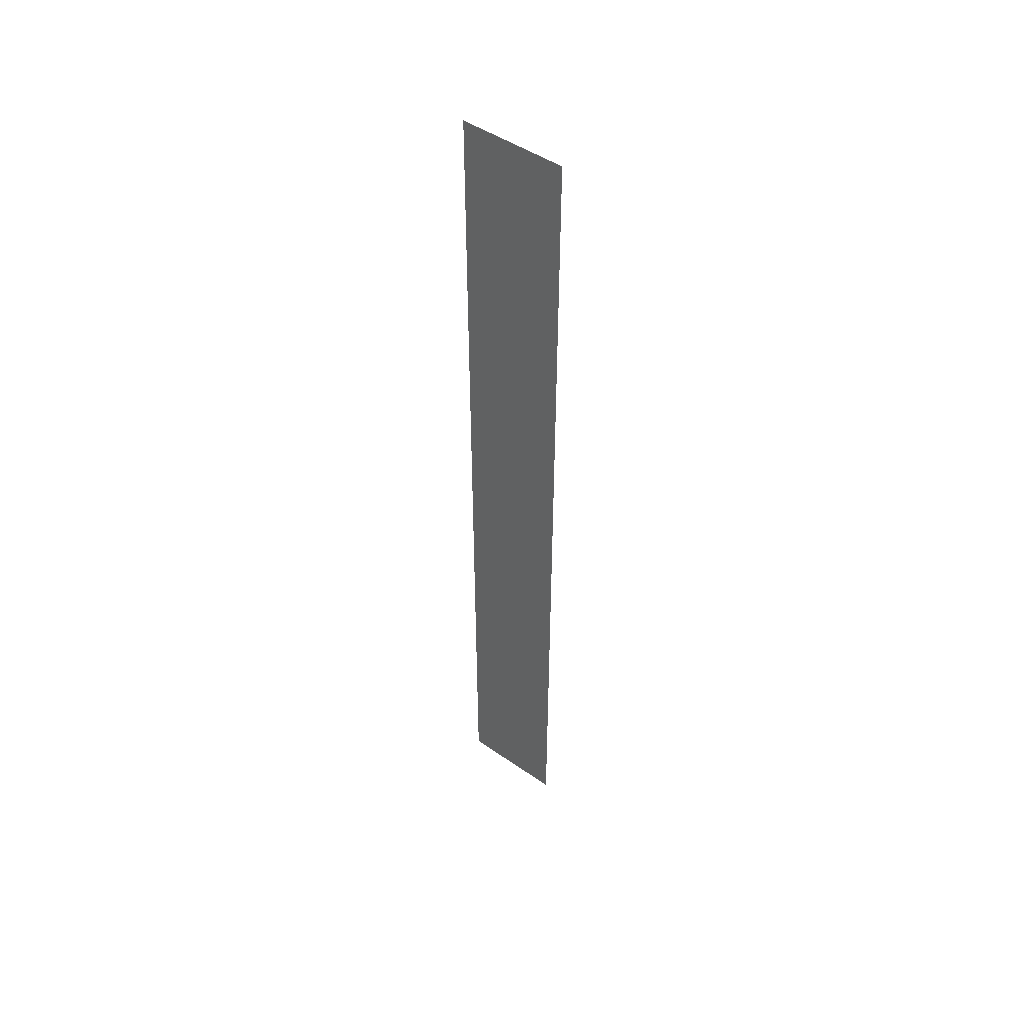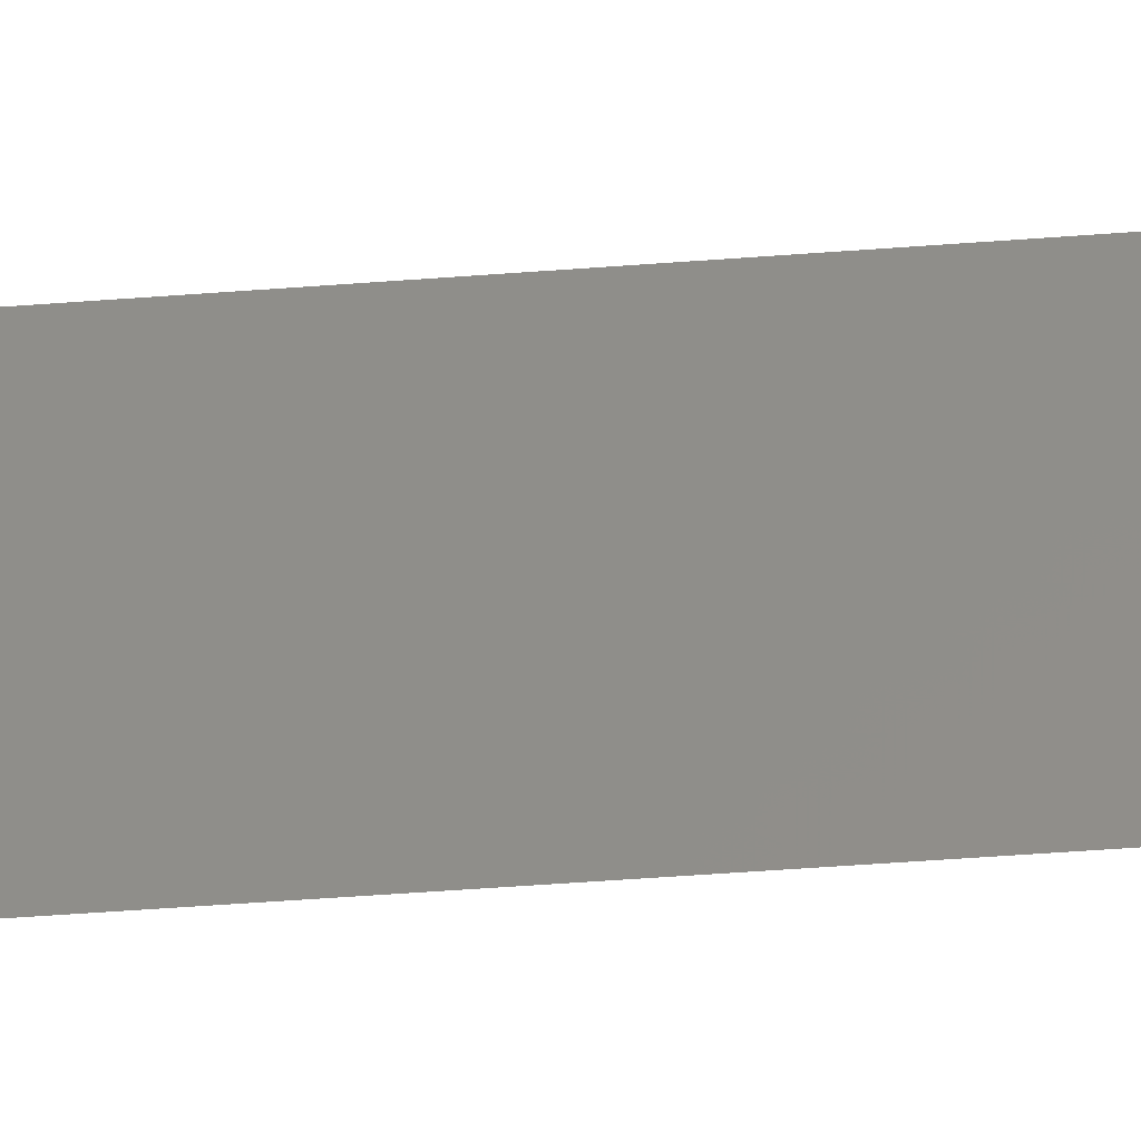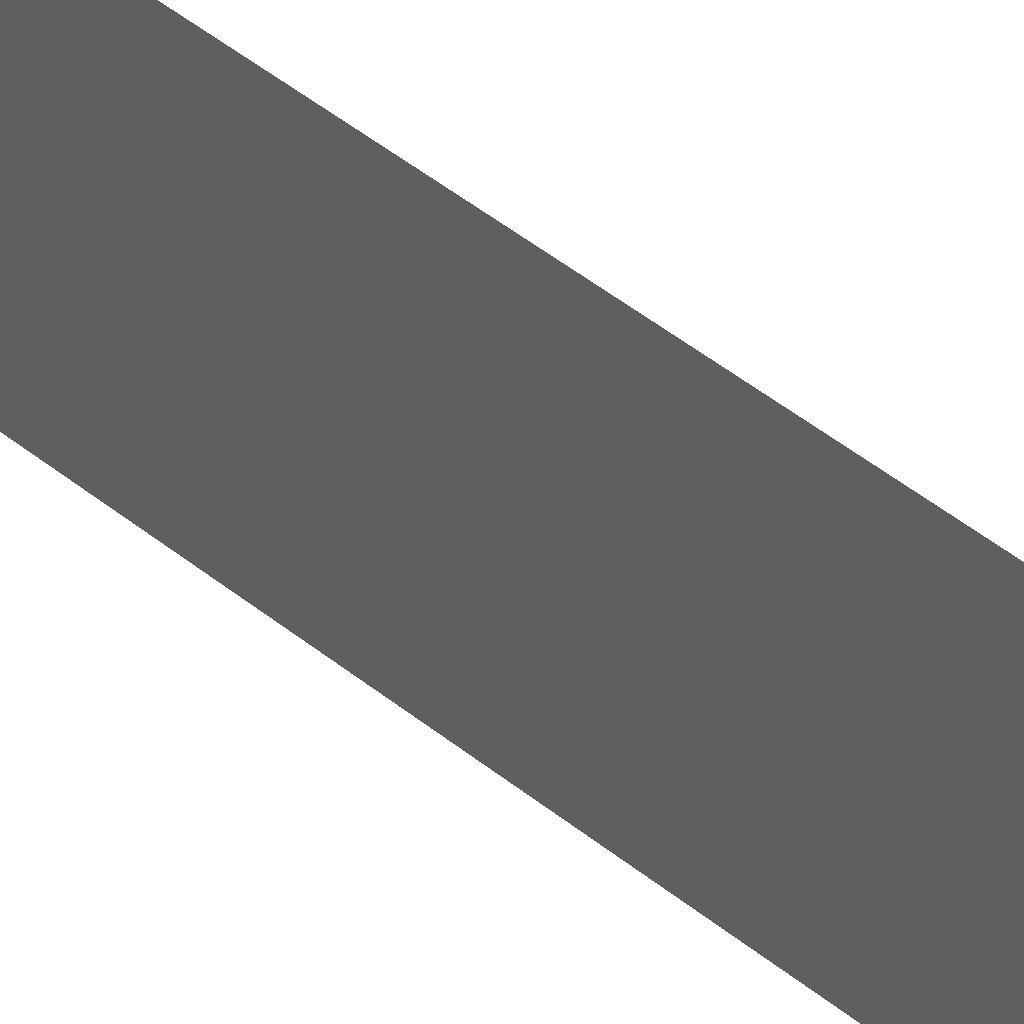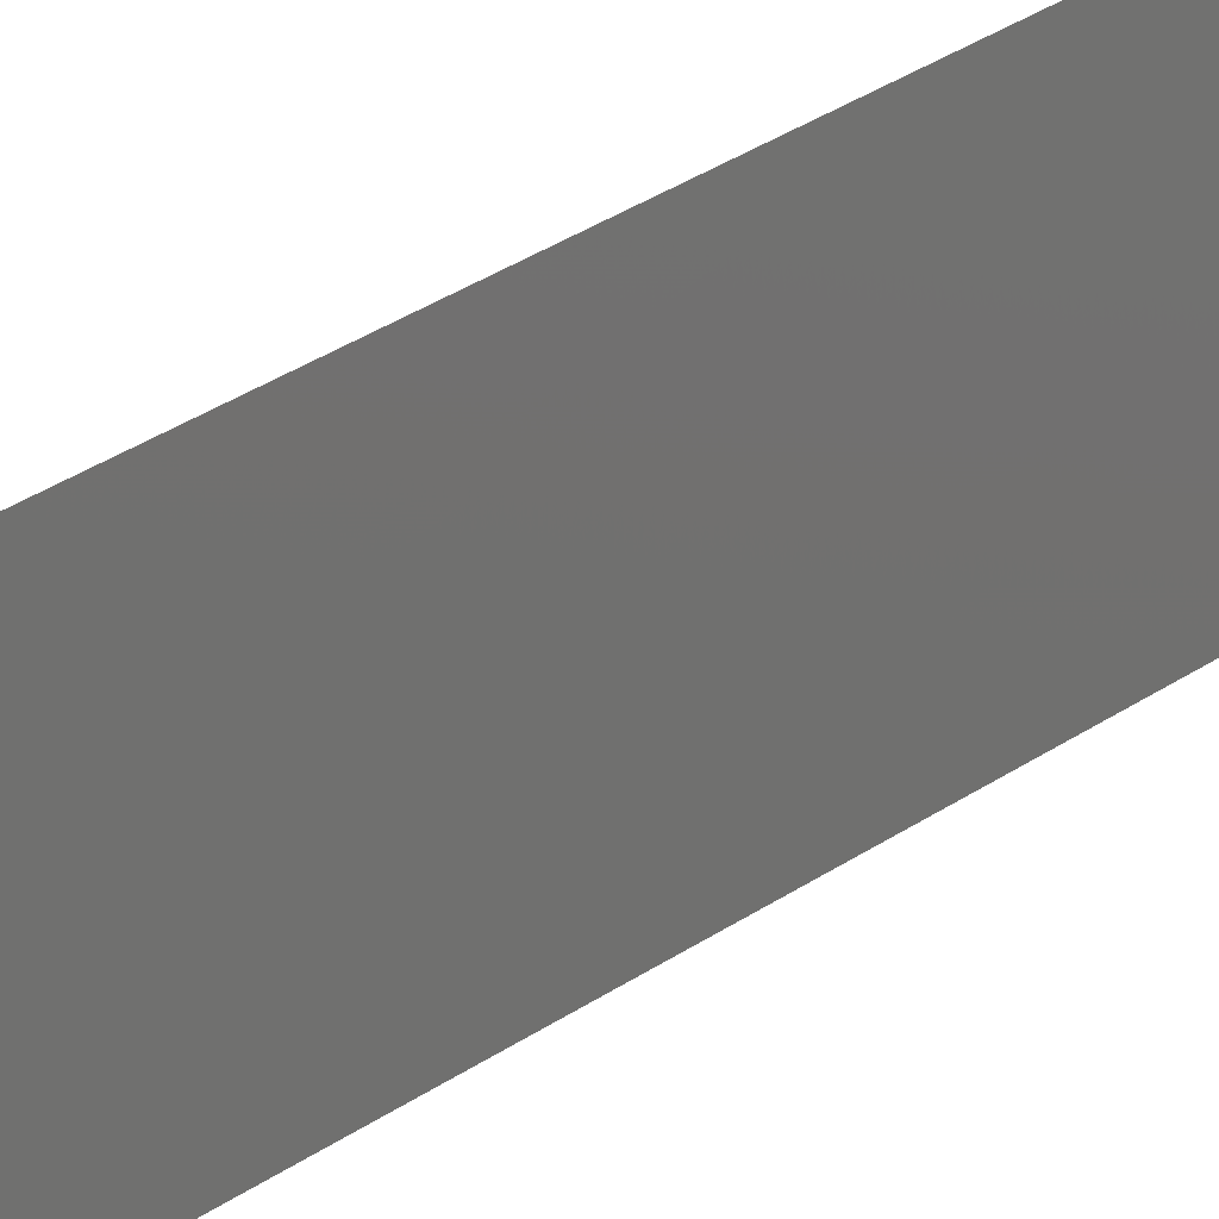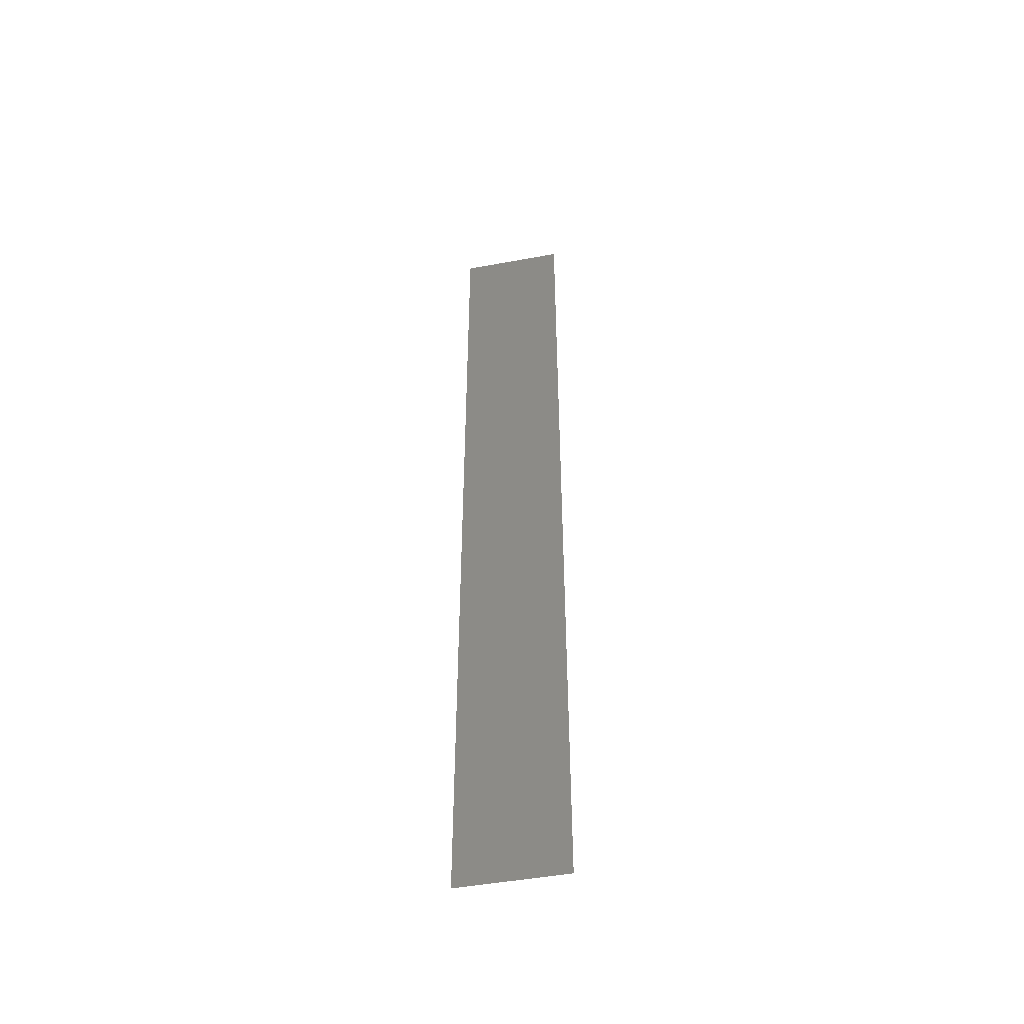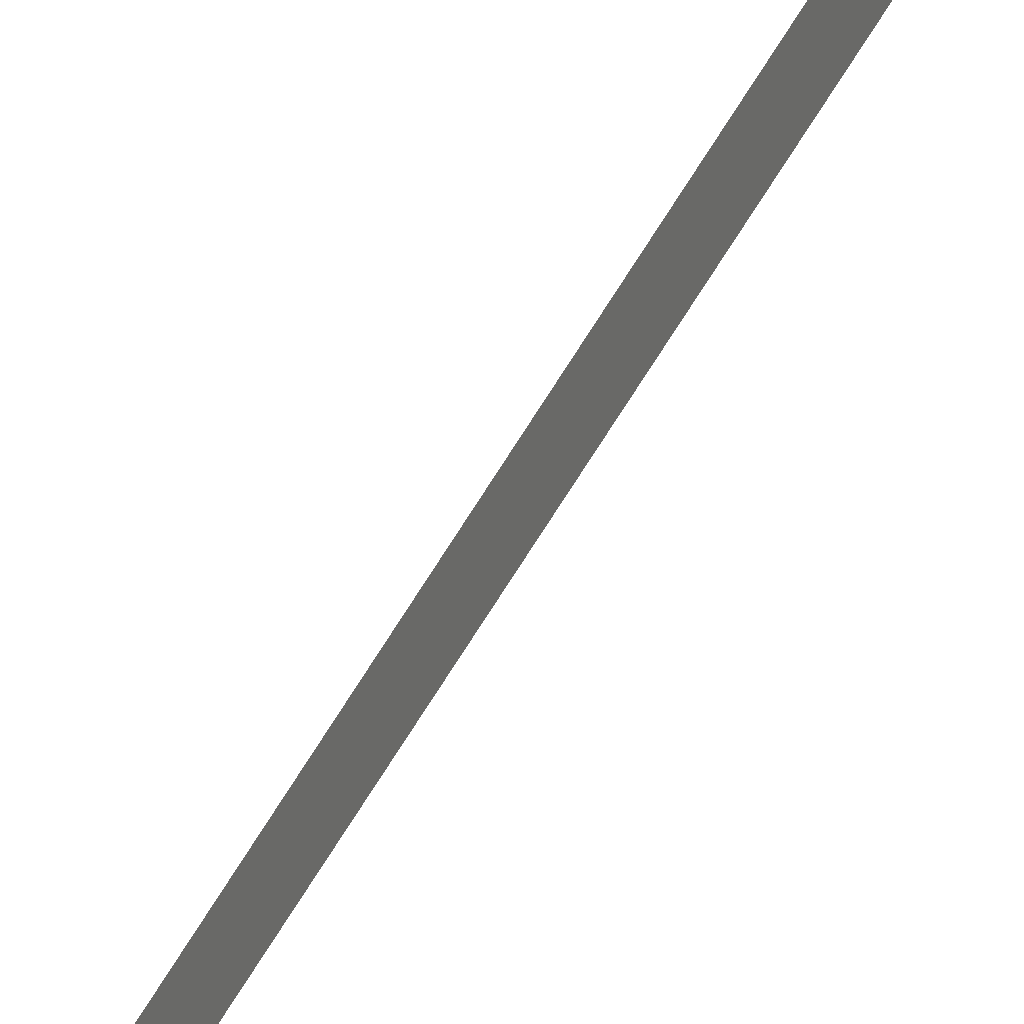
<metadata>
{"format":"stl","ext":"stl","renderer":"f3d","projection":"perspective","resolution":1024,"background":"white","views":[{"elev":47.9,"azim":-52.1,"up":"+Y"},{"elev":-38.5,"azim":95.9,"up":"+Z"},{"elev":38.1,"azim":-42.7,"up":"+Z"},{"elev":22.5,"azim":36.6,"up":"+Z"},{"elev":-47.9,"azim":-78.3,"up":"+Y"},{"elev":-79.5,"azim":147.1,"up":"+Z"}]}
</metadata>
<code>
# stl→obj: 4 verts, 2 faces
v 3 -0.395 0.09
v 3 -0.395 0
v 3 0.395 0
v 3 0.395 0.09
f 1 2 3
f 1 3 4

</code>
